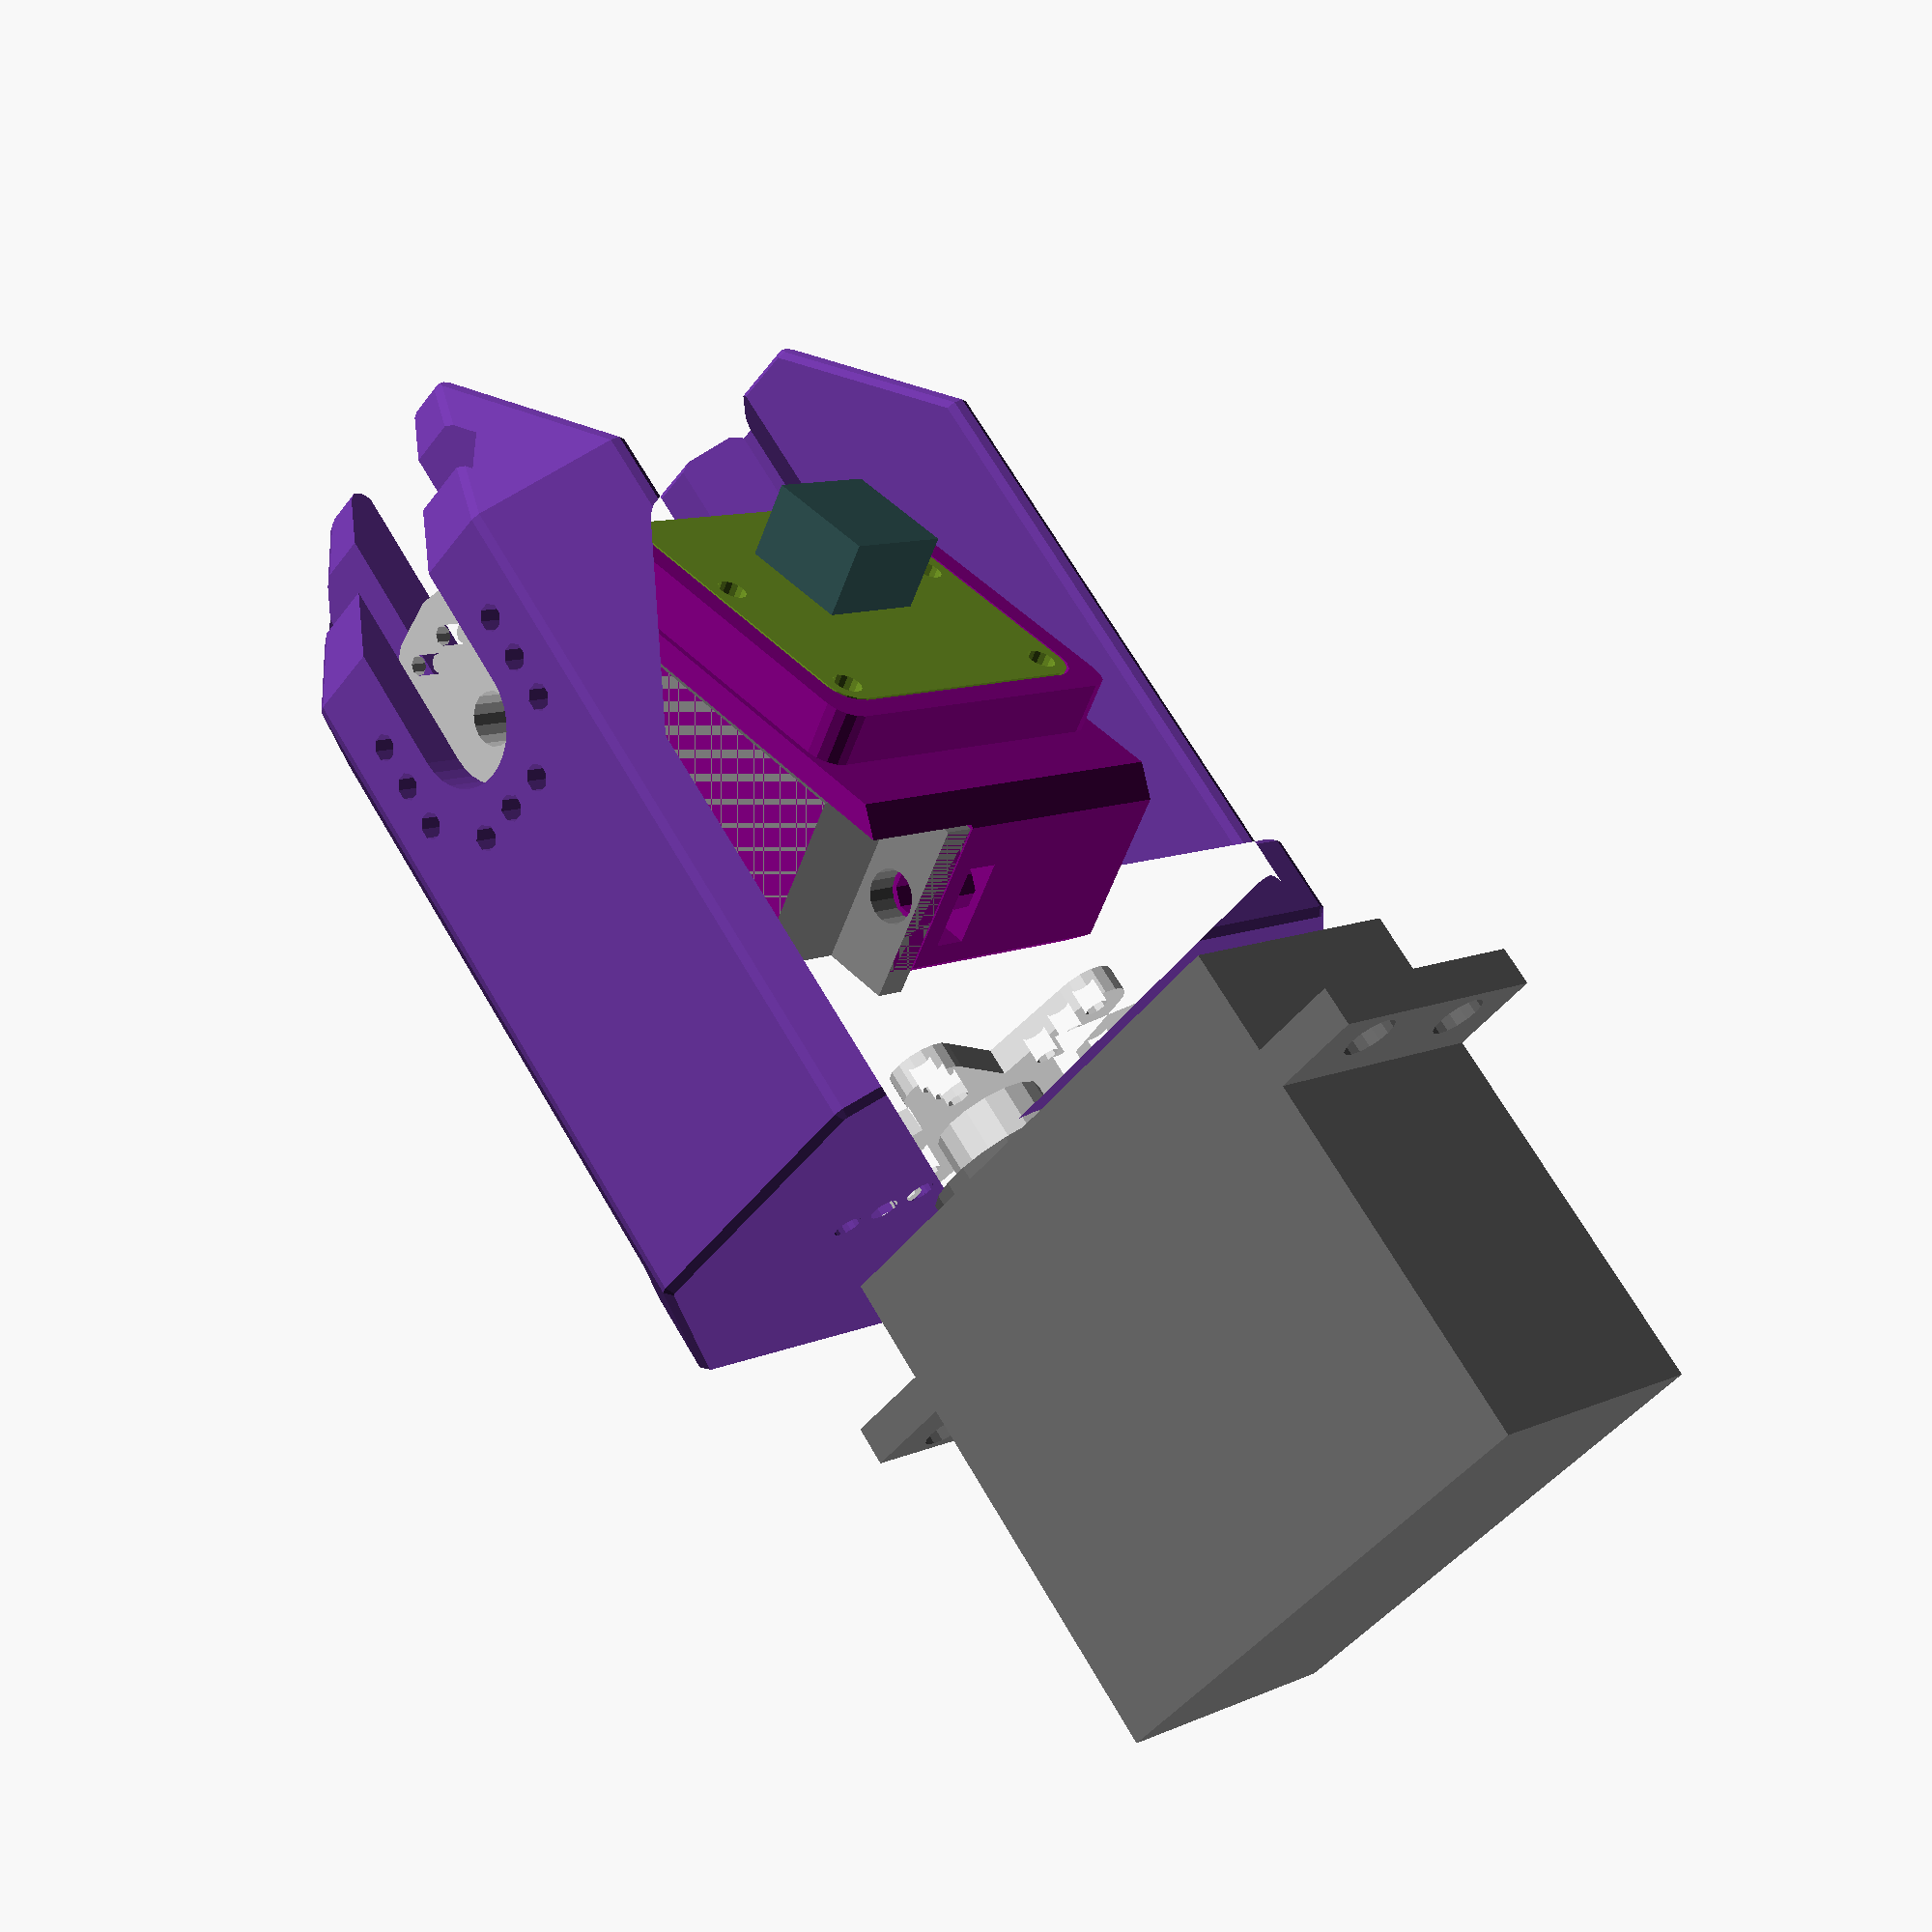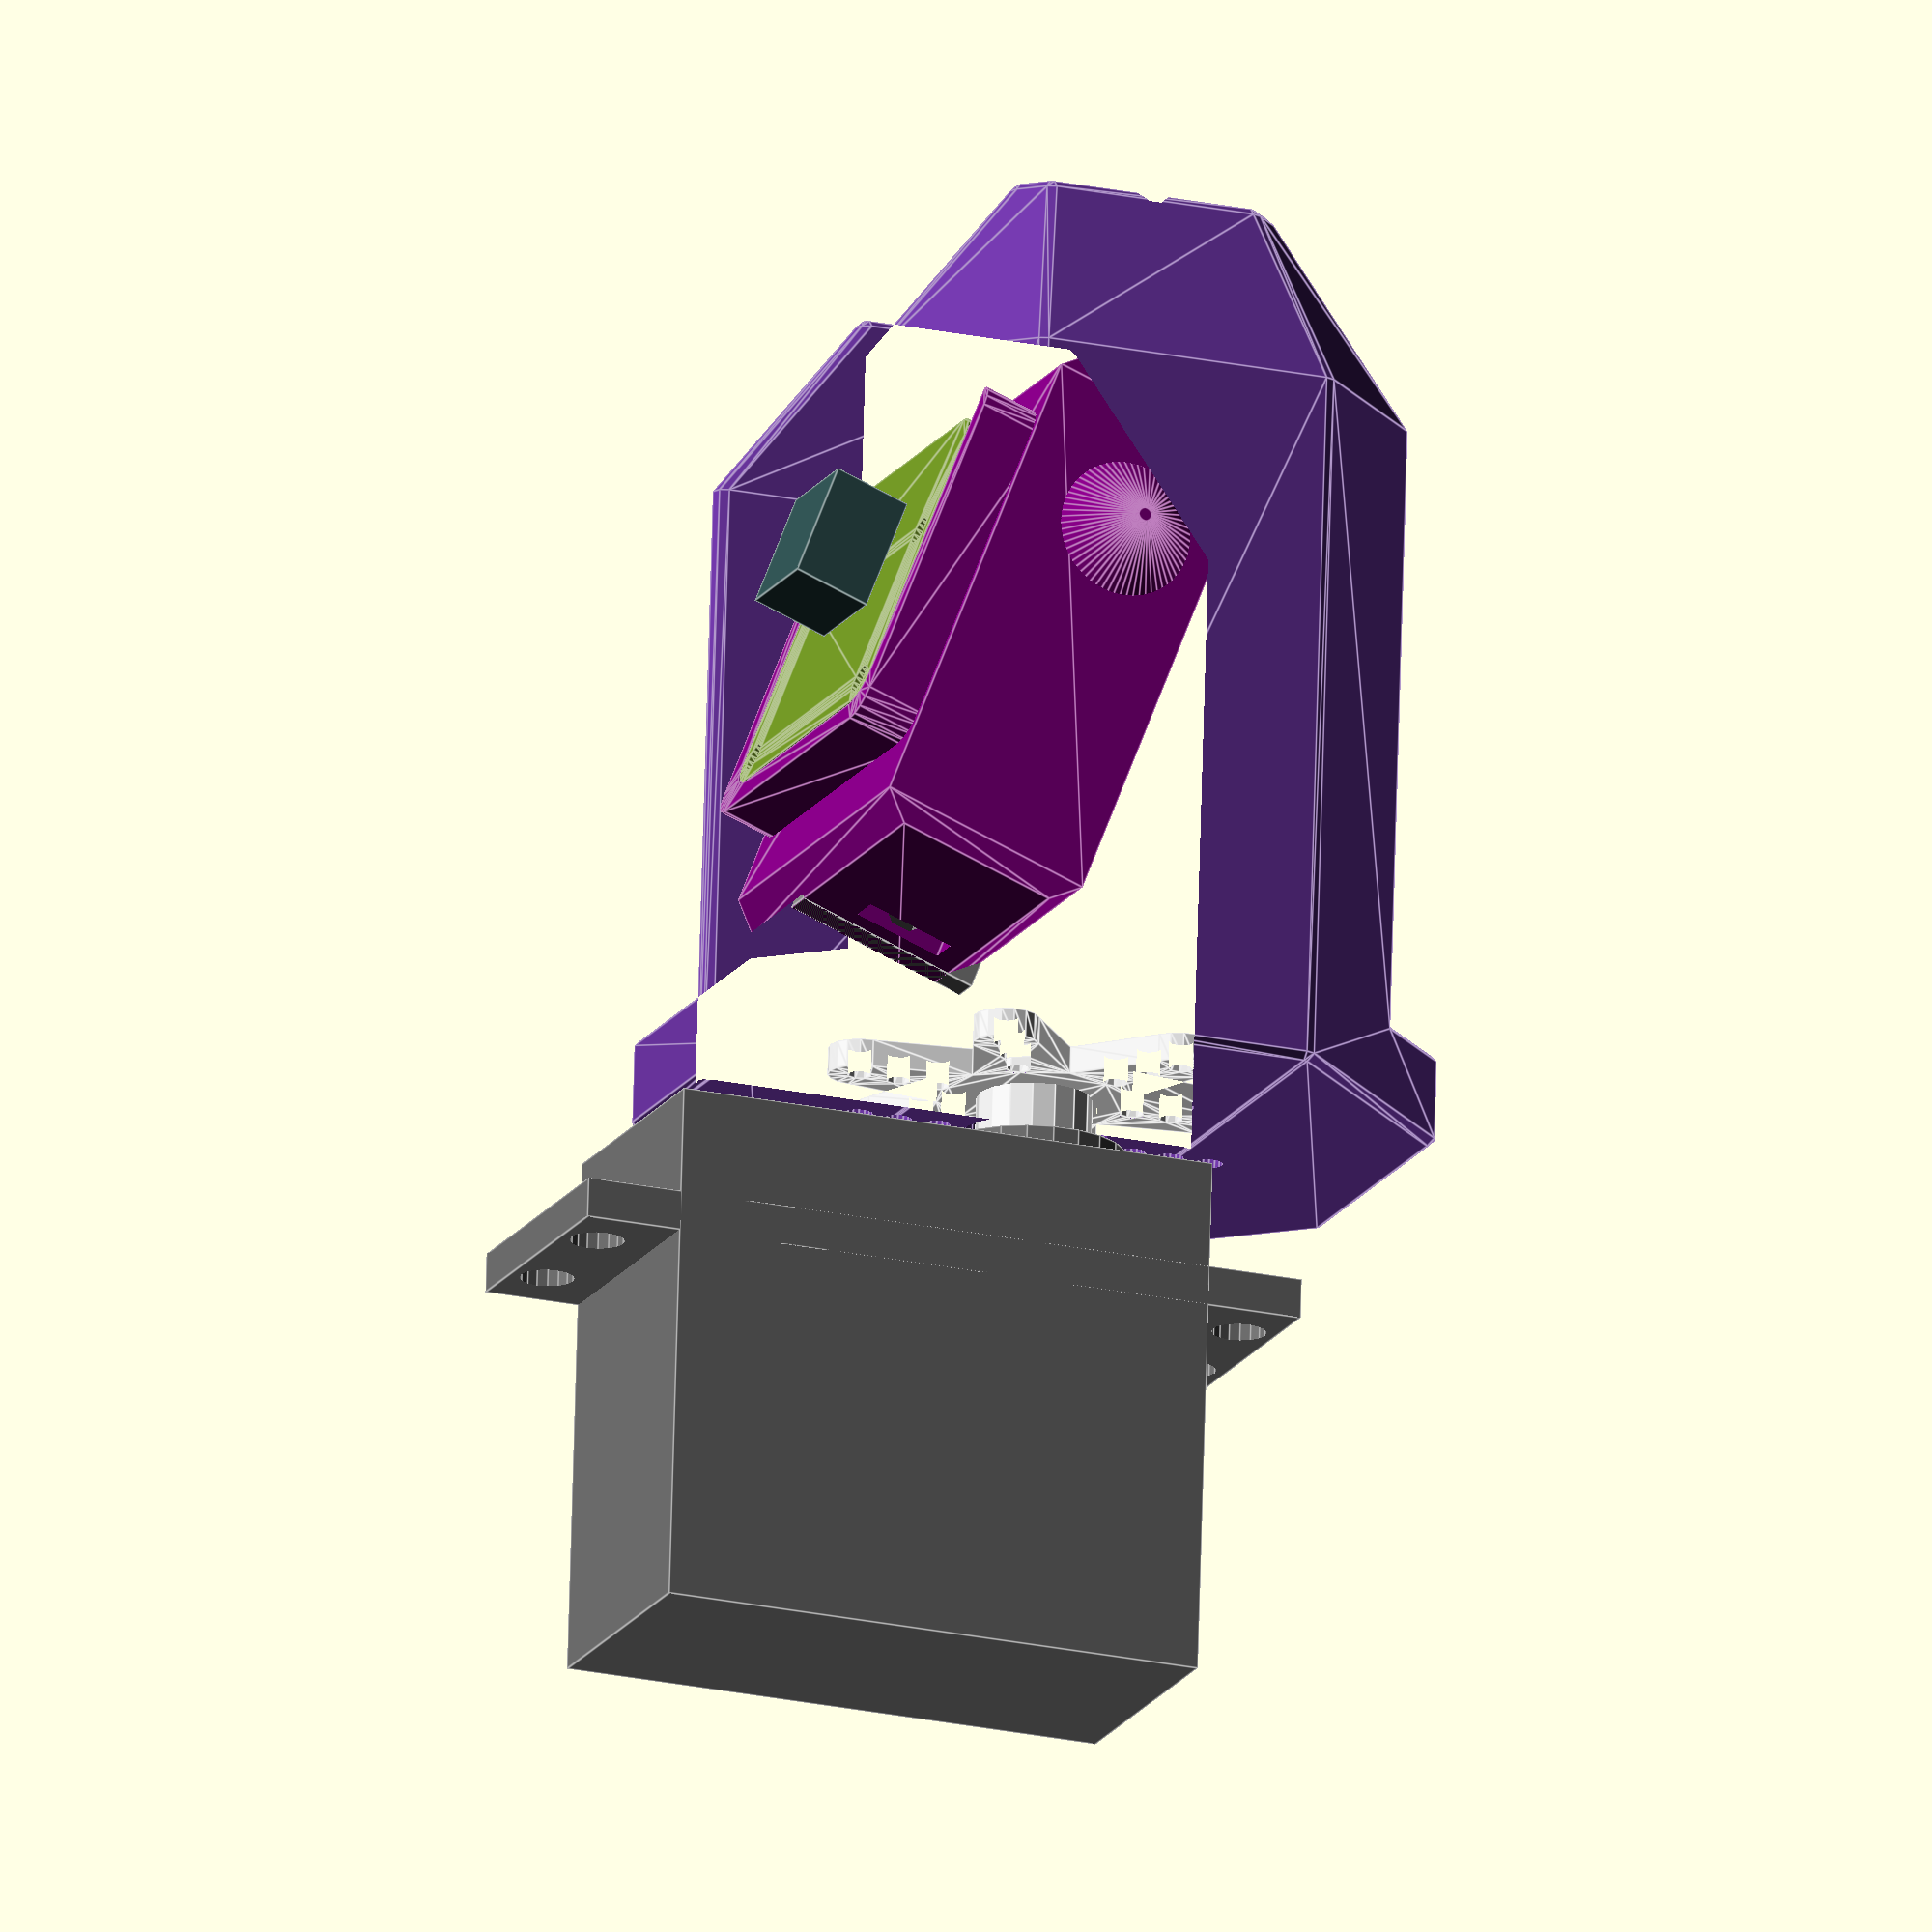
<openscad>

//electronics enclosure 
base_w = 80;
base_l = 85;
base_screw_y_offs = 18;
base_screw_d = 3;
base_t = 4;
wall_t = 2;
xy_clearence = 3;
xy_tol = 0.2;

//body (jeep)
body_rear_mount_w = 91;
body_rear_mount_z = 12;
body_rear_mount_x = -80; 
body_front_mount_w = 67;
body_front_mount_z = 32;
body_front_mount_x = 140;
interior_clearence = 52;

//electronics 
perf_board_w = 70.5;
perf_board_l = 91;
perf_board_t = 1.2; 
perf_board_hole_d = 3;
perf_board_holes = [
    [-perf_board_l/2+4.3, -perf_board_w/2+4.3],
    [-perf_board_l/2+4.3, perf_board_w/2-3.6],
    [perf_board_l/2-4.3, perf_board_w/2-5.6],
    [perf_board_l/2-3, -perf_board_w/2+3.8],
];



enclosure_w = perf_board_w + 2*(xy_clearence + wall_t);
enclosure_l = perf_board_l + 2*(xy_clearence + wall_t);
enclosure_x_offs = 8;
enclosure_z_offs = 12;
enclosure_h = 50;

//hardware
bolt_d = 3;
nut_w = 5.4;
nut_r = nut_w/(2*cos(30));
nut_h = 2.27;
nut_tol = nut_h + xy_tol + wall_t;



std_srvo_body_w = 20.33;
std_srvo_body_l = 40.78;
std_srvo_body_h = 38.04;
std_srvo_bracket_l = 55;
std_srvo_bracket_h = 2.9;
std_srvo_hole_a = 10.0;
std_srvo_hole_b = 49.5;
std_srvo_hole_d = 4;
std_srvo_bracket_z = 7.75;
std_srvo_shaft_offs = 10;
std_srvo_keepout_d = 13.5;
std_srvo_keepout_h = 2.25;



module std_servo() {
    color("DimGray")
    difference() {
        union() {
            translate([-std_srvo_shaft_offs, -std_srvo_body_w/2, -std_srvo_body_h])
            cube(size=[std_srvo_body_l,std_srvo_body_w,std_srvo_body_h]);
            
            translate([-std_srvo_shaft_offs - (std_srvo_bracket_l-std_srvo_body_l)/2, -std_srvo_body_w/2, -std_srvo_bracket_h-std_srvo_bracket_z])
            cube(size=[std_srvo_bracket_l,std_srvo_body_w,std_srvo_bracket_h]);
            
            cylinder(r=std_srvo_keepout_d/2, h=std_srvo_keepout_h);
        }
        
        translate([std_srvo_body_l/2 - std_srvo_shaft_offs,0,-std_srvo_bracket_z - 2*std_srvo_bracket_h])
        for(i=[std_srvo_hole_b/2,-std_srvo_hole_b/2])
        for(j=[std_srvo_hole_a/2,-std_srvo_hole_a/2])
        translate([i,j,0])
        cylinder(r=std_srvo_hole_d/2,h=3*std_srvo_bracket_h,$fn=16);
    }
}

std_srvo_flwr_outer_d = 31.6;
std_srvo_flwr_tip_d = 4.8;
std_srvo_flwr_cntr_d = 9;
std_srvo_flwr_t = 2;
std_srvo_flwr_h = 6;
std_srvo_flwr_hole_d1 = 27;
std_srvo_flwr_hole_d2 = 21;
std_srvo_flwr_hole_d3 = 15;
std_srvo_flwr_hole_r = 1.75 / 2;
std_srvo_flwr_shaft_r = 8.4 / 2;
std_srvo_flwr_shaft_r2 = 5.75 / 2;



module std_servo_flower() {

    color("Gainsboro")
    difference() {
    union() {
        translate([0,0,std_srvo_flwr_h-std_srvo_flwr_t])
        linear_extrude(std_srvo_flwr_t) 
        difference() {
            union() {
                for(j=[0,120,240])
                rotate(j)
                for(i=[0,180])
                hull() 
                {
                    rotate(i)
                    translate([std_srvo_flwr_outer_d/2 - std_srvo_flwr_tip_d/2,0,0])
                        circle(r=std_srvo_flwr_tip_d/2, $fn=16);
                    circle(r=std_srvo_flwr_cntr_d/2, $fn=32);
                }
            }
            
            for(j=[0:60:359])
            rotate(j)
            for(i=[std_srvo_flwr_hole_d1/2, std_srvo_flwr_hole_d2/2, std_srvo_flwr_hole_d3/2])
            translate([i,0,0])
            circle(r=std_srvo_flwr_hole_r , $fn=8);
        }
        
        cylinder(r=std_srvo_flwr_shaft_r,h=std_srvo_flwr_h,$fn=16);
    }
    
    translate([0,0,-std_srvo_flwr_h])
    cylinder(r=std_srvo_flwr_shaft_r2, h=std_srvo_flwr_h * 3,$fn=16);
    }

}


mro_srvo_body_w = 14;
mro_srvo_body_l = 29.4;
mro_srvo_body_h = 28;
mro_srvo_bracket_l = 39.75;
mro_srvo_bracket_h = 2.4;
mro_srvo_hole_a = 35;
mro_srvo_hole_d = 4;
mro_srvo_bracket_z = 7.7;
mro_srvo_shaft_offs = 6;
mro_srvo_keepout_d = 8.7;
mro_srvo_keepout_h = 3;


module micro_servo() {
    color("Gray")
    difference() {
        union() {
            translate([-mro_srvo_shaft_offs, -mro_srvo_body_w/2, -mro_srvo_body_h])
            cube(size=[mro_srvo_body_l,mro_srvo_body_w,mro_srvo_body_h]);

            translate([-mro_srvo_shaft_offs - (mro_srvo_bracket_l-mro_srvo_body_l)/2, -mro_srvo_body_w/2, -mro_srvo_bracket_h-mro_srvo_bracket_z])
            cube(size=[mro_srvo_bracket_l,mro_srvo_body_w,mro_srvo_bracket_h]);

            cylinder(r=mro_srvo_keepout_d/2, h=mro_srvo_keepout_h);
        }


        translate([mro_srvo_body_l/2 - mro_srvo_shaft_offs,0,-mro_srvo_bracket_z - 2*mro_srvo_bracket_h])
        for(i=[mro_srvo_hole_a/2,-mro_srvo_hole_a/2])
        translate([i,0,0])
        cylinder(r=mro_srvo_hole_d/2,h=3*mro_srvo_bracket_h,$fn=16);
    }          
}

mro_srvo_disk_r = 21/2;
mro_srvo_disk_t = 2;
mro_srvo_disk_h = 5.6;
mro_srvo_disk_hole_r = 1.5/2;
mro_srvo_disk_hole_a = 15;
mro_srvo_disk_hole_b = 7;
mro_srvo_disk_center_r = 9/2;
mro_srvo_disk_center_hole_r = 2;


module micro_servo_disk() {

    color("silver")
    difference() {
        union() {
            translate([0,0,mro_srvo_disk_h-mro_srvo_disk_t])
            linear_extrude(mro_srvo_disk_t)
            difference() {
                circle(r=mro_srvo_disk_r, $fn = 16);

                for(j=[0,90,180,270])
                for(i=[-mro_srvo_disk_hole_b/2,0,mro_srvo_disk_hole_b/2])
                rotate(j)
                translate([mro_srvo_disk_hole_a/2, i])
                circle(r=mro_srvo_disk_hole_r, $fn=8);
            }
            
            cylinder(r=mro_srvo_disk_center_r,h=mro_srvo_disk_h,$fn=16);
        }
        
        translate([0,0,-mro_srvo_disk_h])
        cylinder(r=mro_srvo_disk_center_hole_r,h=mro_srvo_disk_h*3,$fn=16);
    }

}

rpi_cam_2_board_w = 25;
rpi_cam_2_board_h = 23.862;
rpi_cam_2_board_t = 1;
rpi_cam_2_board_corner_r = 2.0;
rpi_cam_2_board_hole_r = 1.1;
rpi_cam_2_board_hole_a = 2;
rpi_cam_2_board_hole_b = 2;
rpi_cam_2_board_hole_c = 14.5;
rpi_cam_2_sensor_wl = 8.5;
rpi_cam_2_sensor_h = 5.75;
rpi_cam_2_bottom_sensor_offs = 9.462;
rpi_cam_2_connector_w = 22;
rpi_cam_2_connector_h = 5.6;
rpi_cam_2_connector_t = 2.75;



module rpi_cam_2() {
    
    color("OliveDrab")
    linear_extrude(rpi_cam_2_board_t)
    difference() {
        hull() {
            for(i=[rpi_cam_2_board_w/2 - rpi_cam_2_board_corner_r, -rpi_cam_2_board_w/2 + rpi_cam_2_board_corner_r])
            for(j=[- rpi_cam_2_board_corner_r, -rpi_cam_2_board_h + rpi_cam_2_board_corner_r])
            translate([i,j,0])
            circle(r=rpi_cam_2_board_corner_r, $fn=16);
        }
    
        for(i=[rpi_cam_2_board_w/2 - rpi_cam_2_board_hole_a, -rpi_cam_2_board_w/2 + rpi_cam_2_board_hole_a])
        for(j=[-rpi_cam_2_board_hole_b, -rpi_cam_2_board_hole_c])
        translate([i,j,0])
        circle(r=rpi_cam_2_board_hole_r, $fn=16);
    }
    
    color("DarkSlateGray")
    translate([-rpi_cam_2_sensor_wl/2,-rpi_cam_2_sensor_wl/2 - rpi_cam_2_board_h + rpi_cam_2_bottom_sensor_offs ,rpi_cam_2_board_t])
    cube(size=[rpi_cam_2_sensor_wl,rpi_cam_2_sensor_wl,rpi_cam_2_sensor_h]);

    color("LightSlateGray") 
    translate([-rpi_cam_2_connector_w/2,-rpi_cam_2_board_h,-rpi_cam_2_connector_t])
    cube([rpi_cam_2_connector_w,rpi_cam_2_connector_h,rpi_cam_2_connector_t]);
}


pt_srvo_displacement = [0,-15,45];
pt_srvo_rotation = [90,90,0];

cam_displacement = [20,12,pt_srvo_displacement[1]];
cam_rotation = [0,-90,-90];


cam_brck_corner_r = 2;
cam_brck_t = 2;
cam_brck_h = mro_srvo_body_h + xy_tol + cam_brck_t;
cam_brck_pad_d = 5;

cam_brck_nbbn_r1 = 5;
cam_brck_nbbn_r2 = 0.5;
cam_brck_nbbn_h = 4;


//camera_bracket();

module camera_bracket() {

color("purple")
    union() {
    difference() {
    translate([0,0,-cam_brck_h])
    linear_extrude(cam_brck_h)
    translate([-mro_srvo_shaft_offs - (mro_srvo_bracket_l - mro_srvo_body_l) / 2 + cam_brck_corner_r,-mro_srvo_body_w/2 + cam_brck_corner_r])
    minkowski() {
        square(size=[mro_srvo_bracket_l - 2*cam_brck_corner_r, mro_srvo_body_w  - 2*cam_brck_corner_r + cam_brck_t] );
        circle(r=cam_brck_corner_r,$fn=4);
    }
    
    translate([-mro_srvo_shaft_offs-xy_tol,-mro_srvo_body_w/2-xy_tol,-mro_srvo_body_h-xy_tol])
    cube(size=[mro_srvo_body_l+2*xy_tol, mro_srvo_body_w+2*xy_tol, mro_srvo_body_h+2*xy_tol]);
    
    translate([-mro_srvo_shaft_offs - (mro_srvo_bracket_l - mro_srvo_body_l) / 2-xy_tol,-mro_srvo_body_w/2 - xy_tol,-mro_srvo_bracket_z-mro_srvo_bracket_h-xy_tol])
        cube(size=[mro_srvo_bracket_l + 2*xy_tol,mro_srvo_body_w+2*xy_tol,mro_srvo_bracket_h+2*xy_tol + 10]);
    
        for(i=[-mro_srvo_hole_a/2,mro_srvo_hole_a/2])
    translate([i + mro_srvo_body_l/2 - mro_srvo_shaft_offs  ,0, -14.5])
    nut_negative_2();
    
        translate([-15,-10,7-mro_srvo_body_h-2.5])
    cube([10,15,5]);

    }
    
    translate(cam_displacement)
    rotate(cam_rotation)
    translate([0,0,-4])
    linear_extrude(5)
    difference() {
        hull() {
            for(i=[rpi_cam_2_board_w/2, -rpi_cam_2_board_w/2])
            for(j=[0, -rpi_cam_2_board_h])
            translate([i,j,0])
            circle(r=rpi_cam_2_board_corner_r, $fn=16);
        }
        
         hull() {
            for(i=[rpi_cam_2_board_w/2 - rpi_cam_2_board_corner_r, -rpi_cam_2_board_w/2 + rpi_cam_2_board_corner_r])
            for(j=[- rpi_cam_2_board_corner_r, -rpi_cam_2_board_h + rpi_cam_2_board_corner_r - 10])
            translate([i,j,0])
            circle(r=rpi_cam_2_board_corner_r + xy_tol, $fn=16);
        }
    }
    
    translate(cam_displacement)
    rotate(cam_rotation)  
    translate([0,0,-4])
    linear_extrude(4) 
    difference() {
    union() {
        for(i=[rpi_cam_2_board_w/2 - rpi_cam_2_board_hole_a, -rpi_cam_2_board_w/2 + rpi_cam_2_board_hole_a])
        for(j=[-rpi_cam_2_board_hole_b, -rpi_cam_2_board_hole_c])
        translate([i,j,0])
        circle(r=cam_brck_pad_d/2, $fn=16);
    }
    for(i=[rpi_cam_2_board_w/2 - rpi_cam_2_board_hole_a, -rpi_cam_2_board_w/2 + rpi_cam_2_board_hole_a])
        for(j=[-rpi_cam_2_board_hole_b, -rpi_cam_2_board_hole_c])
        translate([i,j,0])
        circle(r=rpi_cam_2_board_hole_r, $fn=16);
    }

    translate([0,0,-mro_srvo_body_h-cam_brck_nbbn_h-cam_brck_t-0.1])
    cylinder(r1=cam_brck_nbbn_r2, r2=cam_brck_nbbn_r1+0.1, h=cam_brck_nbbn_h, $fn=64);
    }

}

module nut_negative_2() {

    translate([-xy_tol-nut_w/2,-nut_r-xy_tol,-xy_tol])
    cube([nut_w+2*xy_tol, nut_r*2+2*xy_tol, nut_h+2*xy_tol]);

    translate([0,0,1])
    rotate(22.5)
    cylinder(r=(bolt_d/2+xy_tol)/cos(22.5), h=19, center=true, $fn=8);
    
}

pt_bracket_r1 = 29;
pt_bracket_w1 = 50;
pt_bracket_dz = 50;
pt_bracket_w2 = 33;
pt_bracket_base_t = 7;
pt_bracket_base_zposn = -5;
pt_bracket_mk_r = 1;

//pan_tilt_bracket();
module pan_tilt_bracket() {

    color("RebeccaPurple")
    difference() {
        minkowski() 
        {
            translate([0,0,pt_bracket_mk_r])
            difference() 
            {
                rotate(45/2)
                hull() {
                    linear_extrude(1)
                    circle(r=pt_bracket_r1-pt_bracket_mk_r,$fn=8);

                    translate([0,0,pt_bracket_dz])
                    cylinder(r1=pt_bracket_r1-pt_bracket_mk_r, r2=(pt_bracket_r1-pt_bracket_mk_r)*sqrt(2)/2, h=(pt_bracket_r1-pt_bracket_mk_r)/2, $fn=8);
                    
                }

                translate([-pt_bracket_w1,-pt_bracket_w2/2-pt_bracket_mk_r-0.9,pt_bracket_base_t-2*pt_bracket_mk_r])
                cube([2*pt_bracket_w1,pt_bracket_w2+2*pt_bracket_mk_r,pt_bracket_dz+pt_bracket_r1+2]);
            }
            
            sphere(r=pt_bracket_mk_r,$fn=8);
        }
        
        
        //flower shape
        translate([0,0,2.8])
        linear_extrude(pt_bracket_base_t)
        union() {
            for(j=[0,120,240])
            rotate(j)
            for(i=[0,180])
            hull() 
            {
                rotate(i)
                translate([std_srvo_flwr_outer_d/2 - std_srvo_flwr_tip_d/2,0,0])
                    circle(r=std_srvo_flwr_tip_d/2 + xy_tol, $fn=16);
                circle(r=std_srvo_flwr_cntr_d/2 + 2, $fn=32);
            }
        }
        
        //flower holes 
         linear_extrude(pt_bracket_base_t + 0.01)
        for(j=[0:60:359])
        rotate(j)
        for(i=[std_srvo_flwr_hole_d1/2, std_srvo_flwr_hole_d2/2, std_srvo_flwr_hole_d3/2])
        translate([i,0,0])
        circle(r=std_srvo_flwr_hole_r + xy_tol , $fn=16);
        
        //shaft 
        translate([0,0,-0.01])
        cylinder(r=std_srvo_flwr_shaft_r+xy_tol+1, h=pt_bracket_base_t + 0.01,$fn=32);
        
        //nubbin slot 
        translate(-[0,0,std_srvo_keepout_h  +  std_srvo_flwr_h + pt_bracket_base_zposn])
        translate(pt_srvo_displacement)
        rotate(pt_srvo_rotation) 
        hull() {
            translate([0,0,-mro_srvo_body_h-cam_brck_nbbn_h-cam_brck_t-0.1-xy_tol])
            cylinder(r1=cam_brck_nbbn_r2, r2=cam_brck_nbbn_r1+xy_tol+0.1, h=cam_brck_nbbn_h+xy_tol, $fn=64);
            
            translate([-pt_bracket_dz,0,-mro_srvo_body_h-cam_brck_nbbn_h-cam_brck_t-xy_tol-0.1])
            cylinder(r1=cam_brck_nbbn_r2, r2=cam_brck_nbbn_r1+xy_tol+0.1, h=cam_brck_nbbn_h+xy_tol, $fn=64);
        }
        
        //micro servo disk slot
        translate(-[0,0,std_srvo_keepout_h  +  std_srvo_flwr_h + pt_bracket_base_zposn])
        translate(pt_srvo_displacement)
        rotate(pt_srvo_rotation) 
        {
            hull()
            for(i=[0,-pt_bracket_dz])
            translate([i,0,-pt_bracket_r1/2])
            cylinder(r=mro_srvo_disk_center_r+xy_tol,h=pt_bracket_r1,$fn=32);
            
            
            hull()
            for(i=[0,-pt_bracket_dz])
            translate([i,0,mro_srvo_keepout_h])
            translate([0,0,mro_srvo_disk_h-mro_srvo_disk_t-xy_tol])
            cylinder(r=mro_srvo_disk_r+xy_tol, h=mro_srvo_disk_t+2*xy_tol, $fn = 32);
        }
        
        //micro servo disk holes
        translate(-[0,0,std_srvo_keepout_h  +  std_srvo_flwr_h + pt_bracket_base_zposn])
        translate(pt_srvo_displacement)
        rotate(pt_srvo_rotation) 
        translate([0,0,-pt_bracket_r1/2])
        linear_extrude(pt_bracket_r1)
        for(j=[0,90,180,270])
        for(i=[-mro_srvo_disk_hole_b/2,0,mro_srvo_disk_hole_b/2])
        rotate(j)
        translate([mro_srvo_disk_hole_a/2, i])
        rotate(45/2)
        circle(r=mro_srvo_disk_hole_r/cos(45/2) + xy_tol, $fn=8);
               
    }
    
   


    
}





pt_assembly(tilt = -70);
module pt_assembly(tilt = 0) {


std_servo();

translate([0,0,std_srvo_keepout_h])
std_servo_flower();

translate([0,0,std_srvo_keepout_h  +  std_srvo_flwr_h + pt_bracket_base_zposn])
pan_tilt_bracket();



translate(pt_srvo_displacement)
rotate(pt_srvo_rotation) 
{

    translate([0,0,mro_srvo_keepout_h])
    micro_servo_disk();

    rotate(tilt + 90) {    
        micro_servo();
        
        camera_bracket();

        translate(cam_displacement)
        rotate(cam_rotation)
        rpi_cam_2();
    }

}




}



//assembly();

module assembly() {
    
    
    
    translate([enclosure_x_offs,0,10]) {
        translate([0,0,enclosure_z_offs + 12])
        board();
        
        translate([0,0,enclosure_z_offs + 12 + 25])
        board();
    }

    
    electronics_base();

    body();
    
    translate([95,0,70])
    pt_assembly(tilt = -70);
    
    translate([-125,0,40])
    rotate([180,0,90])
    power_board_bottom();
    
}







module body() {
    
    for(i=[-body_rear_mount_w/2,body_rear_mount_w/2])
    translate([body_rear_mount_x,i,body_rear_mount_z])
    cylinder(r=4, h = 30);
    
    for(i=[-body_front_mount_w/2,body_front_mount_w/2])
    translate([body_front_mount_x,i,body_front_mount_z])
    cylinder(r=4, h = 30);
    
}

  //  linear_extrude(12)
    //square([10, 10], center=true);
    

module nut_negative() {
    cylinder(r=nut_r+xy_tol,h = nut_h + 2*xy_tol, $fn=6);
    translate([0,0,-2])
    cylinder(r=bolt_d/2+xy_tol, h = 30, $fn=16, center = true);
}

/*
difference() {
    cylinder(r=7, h=8);

    translate([0,0,8 - nut_tol])
    nut_negative();
}
*/

//electronics_base();
module electronics_base() {
    
color("Magenta")  
difference() {
    union() {
    difference() {
        
        //body exterior, screw mounts for lid
        union() {
            linear_extrude(12)
            square([base_l, base_w], center=true);
            
            hull() {
                translate([0,0,12])
                linear_extrude(1)
                square([base_l, base_w], center=true);
                
                
                translate([enclosure_x_offs, 0, enclosure_z_offs + 12])
                linear_extrude(1)
                square([enclosure_l, enclosure_w], center=true);
            }
            
              translate([enclosure_l/2 + enclosure_x_offs - enclosure_z_offs - 12 - 1,0,0]) 
           multmatrix([
            [1,0,1,0],
            [0,1,0,0],
            [0,0,1,0],
            [0,0,0,1]
           ])
           cylinder(h = enclosure_z_offs + 12 + 1, r1 = 15, r2=10);
           
           translate([- enclosure_l/2 + enclosure_x_offs ,0,0]) 
           cylinder(h = enclosure_z_offs + 12 + 1, r1 = 0, r2=10);

        }
            
        //interior of base
        translate([0,0,3])
        linear_extrude(12)
        square([base_l-2*wall_t , base_w-2*wall_t], center=true);
        
        //interior space
        hull() {
            translate([0,0,12])
            linear_extrude(1)
            square([base_l-2*wall_t, base_w-2*wall_t], center=true);
            
            translate([enclosure_x_offs, 0, enclosure_z_offs + 12])
            linear_extrude(1)
            square([enclosure_l-2*wall_t, enclosure_w-2*wall_t], center=true);
             
            translate([enclosure_x_offs, 0, enclosure_z_offs + 12 + 1])
            linear_extrude(1)
            square([enclosure_l-2*wall_t, enclosure_w-2*wall_t], center=true);
        }
        
        //bottom screw hole
        translate([-base_l/2 + base_screw_y_offs, 0])
        cylinder(r=base_screw_d/2+xy_tol, h = 15, $fn=16, center = true);
       
    }
    
    //board mounts
    intersection() {
        union()
        translate([enclosure_x_offs,0,0]) {
            translate([-enclosure_l/2, -enclosure_w/2, enclosure_z_offs + 12 + 1 ])
            corner_support();
            
            translate([-enclosure_l/2, enclosure_w/2, enclosure_z_offs + 12 + 1 ])
            mirror([0,1,0])
            corner_support();
            
            translate([enclosure_l/2, -enclosure_w/2, enclosure_z_offs + 12 + 1 ])
            rotate(90)
            corner_support();
            
            translate([enclosure_l/2, enclosure_w/2, enclosure_z_offs + 12 + 1 ])
            mirror([0,1,0])
            rotate(90)
            corner_support();
        }
        hull() {
            translate([0,0,12])
            linear_extrude(1)
            square([base_l, base_w], center=true);
            
            
            translate([enclosure_x_offs, 0, enclosure_z_offs + 12])
            linear_extrude(1)
            square([enclosure_l, enclosure_w], center=true);
        }
   }
   }
   
    for(xy = perf_board_holes)
        translate([0,0,enclosure_z_offs + 13 - nut_h - xy_tol - wall_t])
        translate(xy + [enclosure_x_offs, 0])
        nut_negative();
   
    for(x=[-enclosure_l/2 - 3,enclosure_l/2 + 3])
    translate([x + enclosure_x_offs,0,enclosure_z_offs + 13 - nut_h - xy_tol - wall_t])
    nut_negative();
}
    
}

//corner_support();

module corner_support() {
    /*
    translate([0,0,-14])
    hull() {
        cube([1,1,1]);
        
        translate([0,0,12])
        cube([15,15,2]);
        
    }
    */
    translate([0,0,-15])
    hull() {
        
    cube([15,1,1]);
    
    translate([0,0,13])
        cube([15,15,2]);
    }
    
}

//board();
module board() {
    color("SaddleBrown")
    linear_extrude(perf_board_t)
    difference() {
        square(size=[perf_board_l, perf_board_w],center=true);
        
        for(xy = perf_board_holes)
        translate(xy)
        circle(r=perf_board_hole_d/2,$fn=16);
        
    }
    
}

//spacer();

module spacer() {
    color("fuchsia")
    linear_extrude(25)
    difference() {
        circle(r=bolt_d/2+xy_tol+wall_t,$fn=16);
        circle(r=bolt_d/2+xy_tol,$fn=16); 
    }
}




//power_board_bottom();
module power_board_bottom() {
    color("MediumOrchid")
    difference() {
        union() {
            rotate([90,0,0])
            linear_extrude(perf_board_w,center=true)
            polygon([
                [-perf_board_l/2,0],
                [-15,0],
                [-15,8],
                [15,8],
                [15,0],
                [perf_board_l/2,0],
                [perf_board_l/2,12],
                [-perf_board_l/2,12],
            ]);
            
            for(xy = perf_board_holes)
            translate(xy)
            cylinder(r=perf_board_hole_d/2 + wall_t,h=17,$fn=16);
        }
        
        for(xy = perf_board_holes)
        translate(xy)
        cylinder(r=perf_board_hole_d/2+xy_tol,h=60,center=true,$fn=16);
    }
    
    
}


</openscad>
<views>
elev=290.8 azim=229.4 roll=149.6 proj=p view=wireframe
elev=107.4 azim=158.8 roll=358.4 proj=o view=edges
</views>
